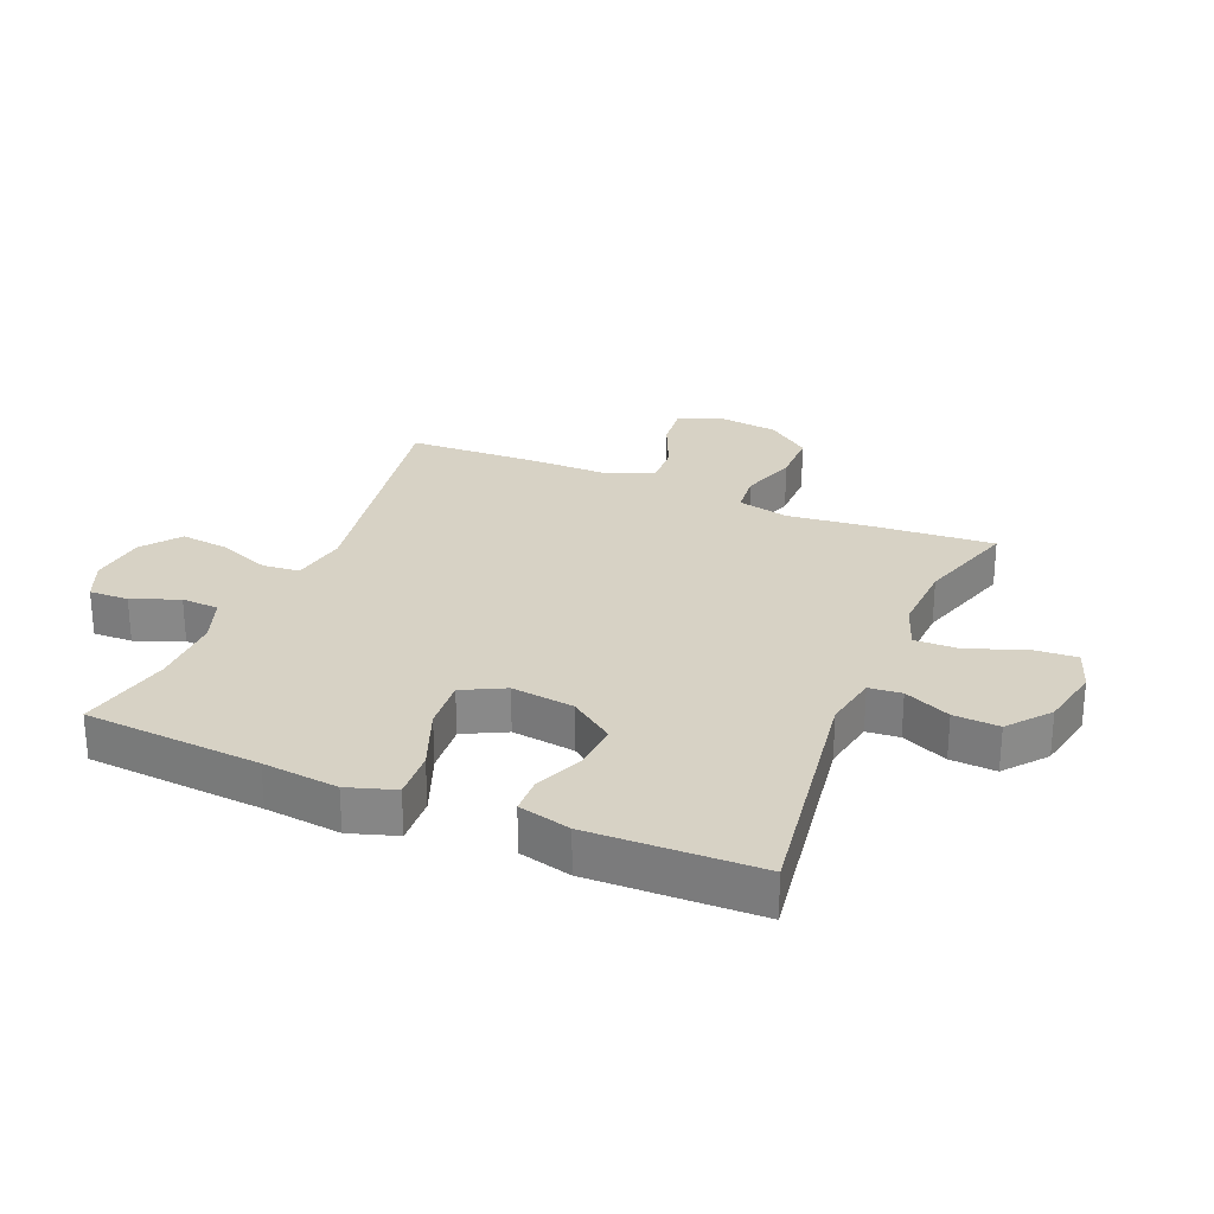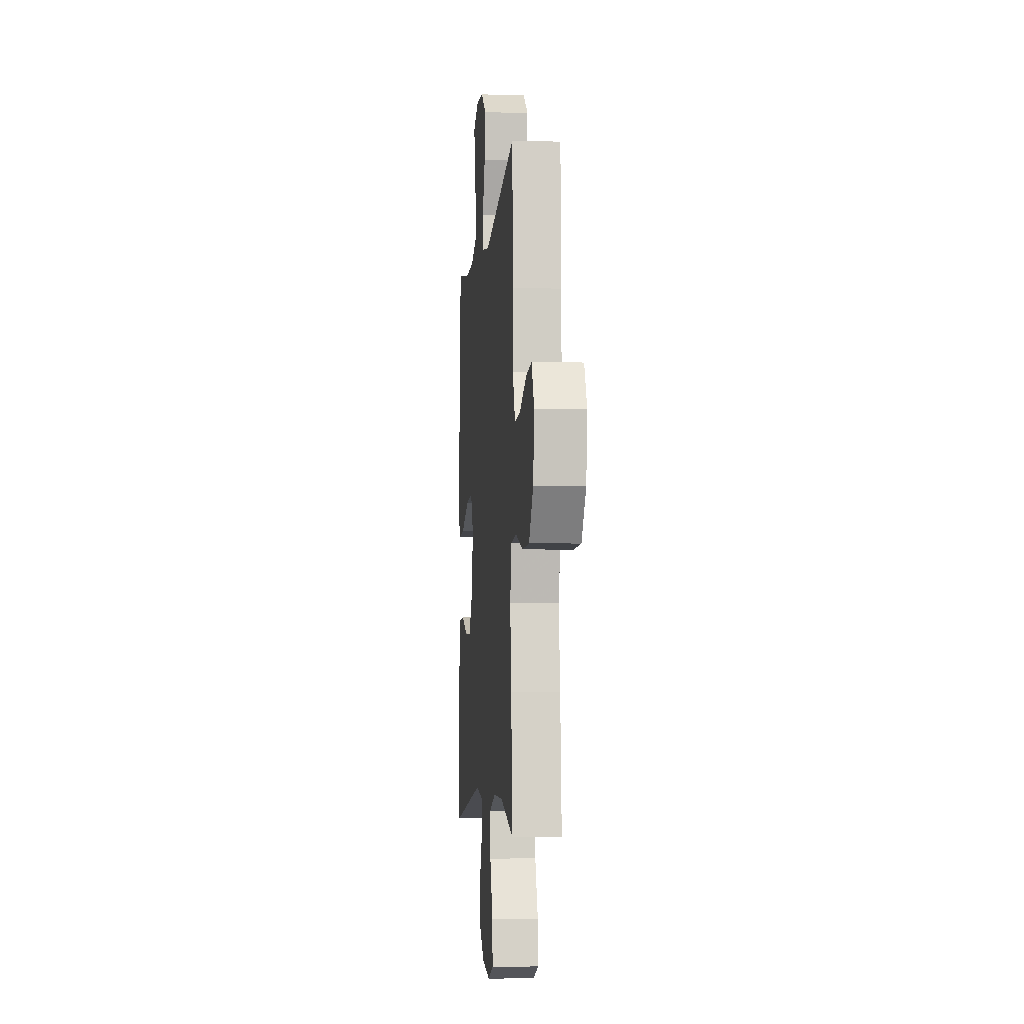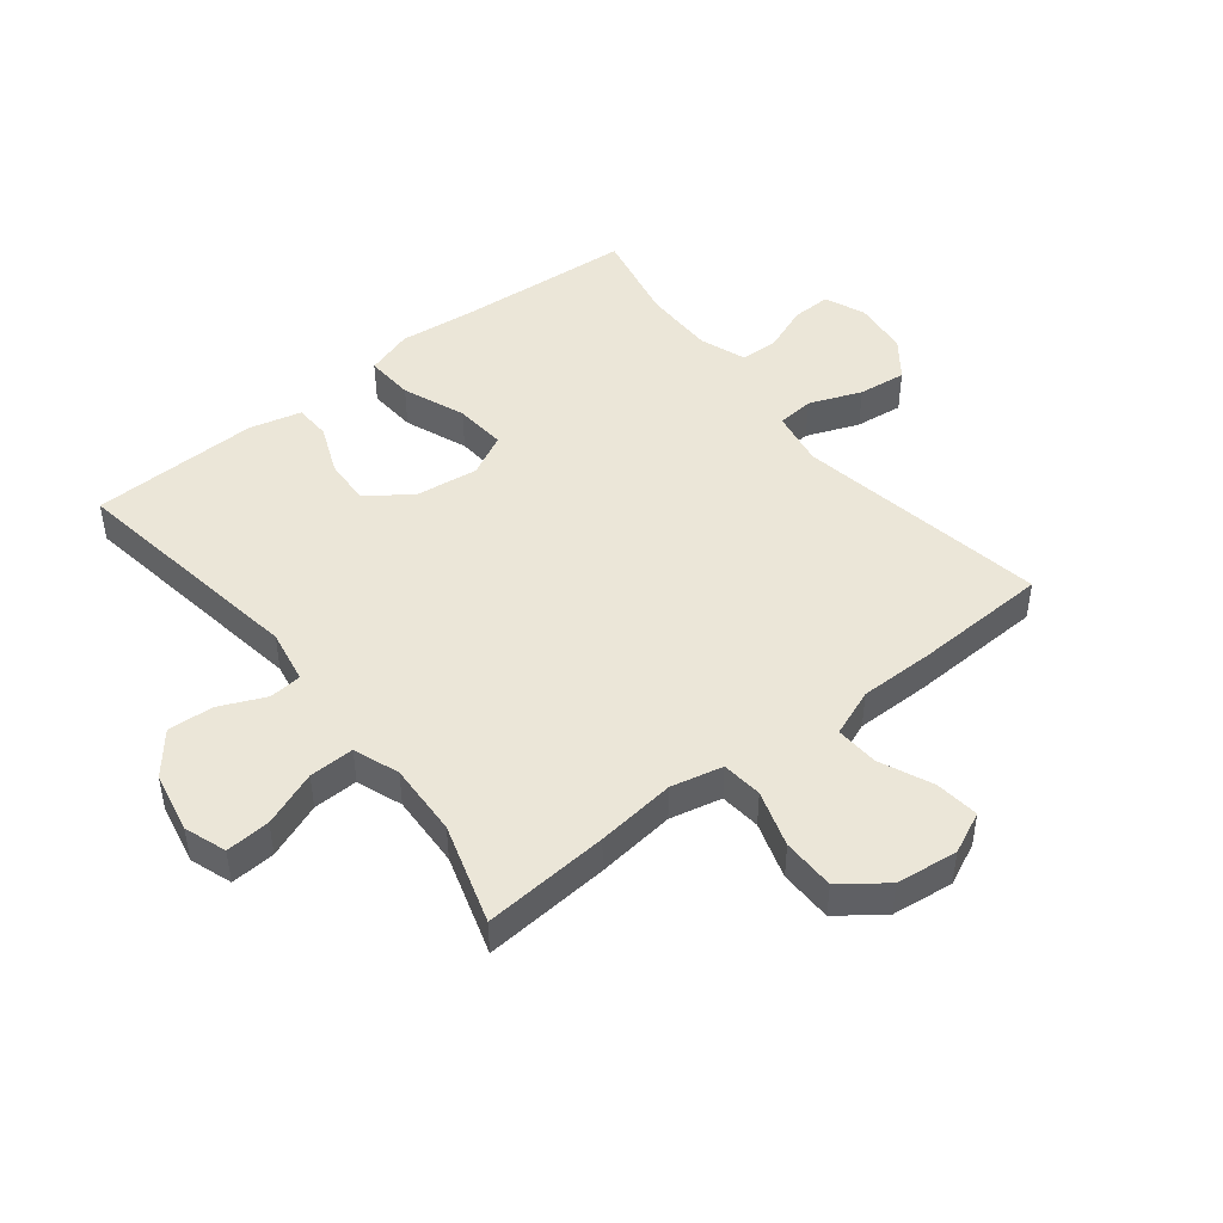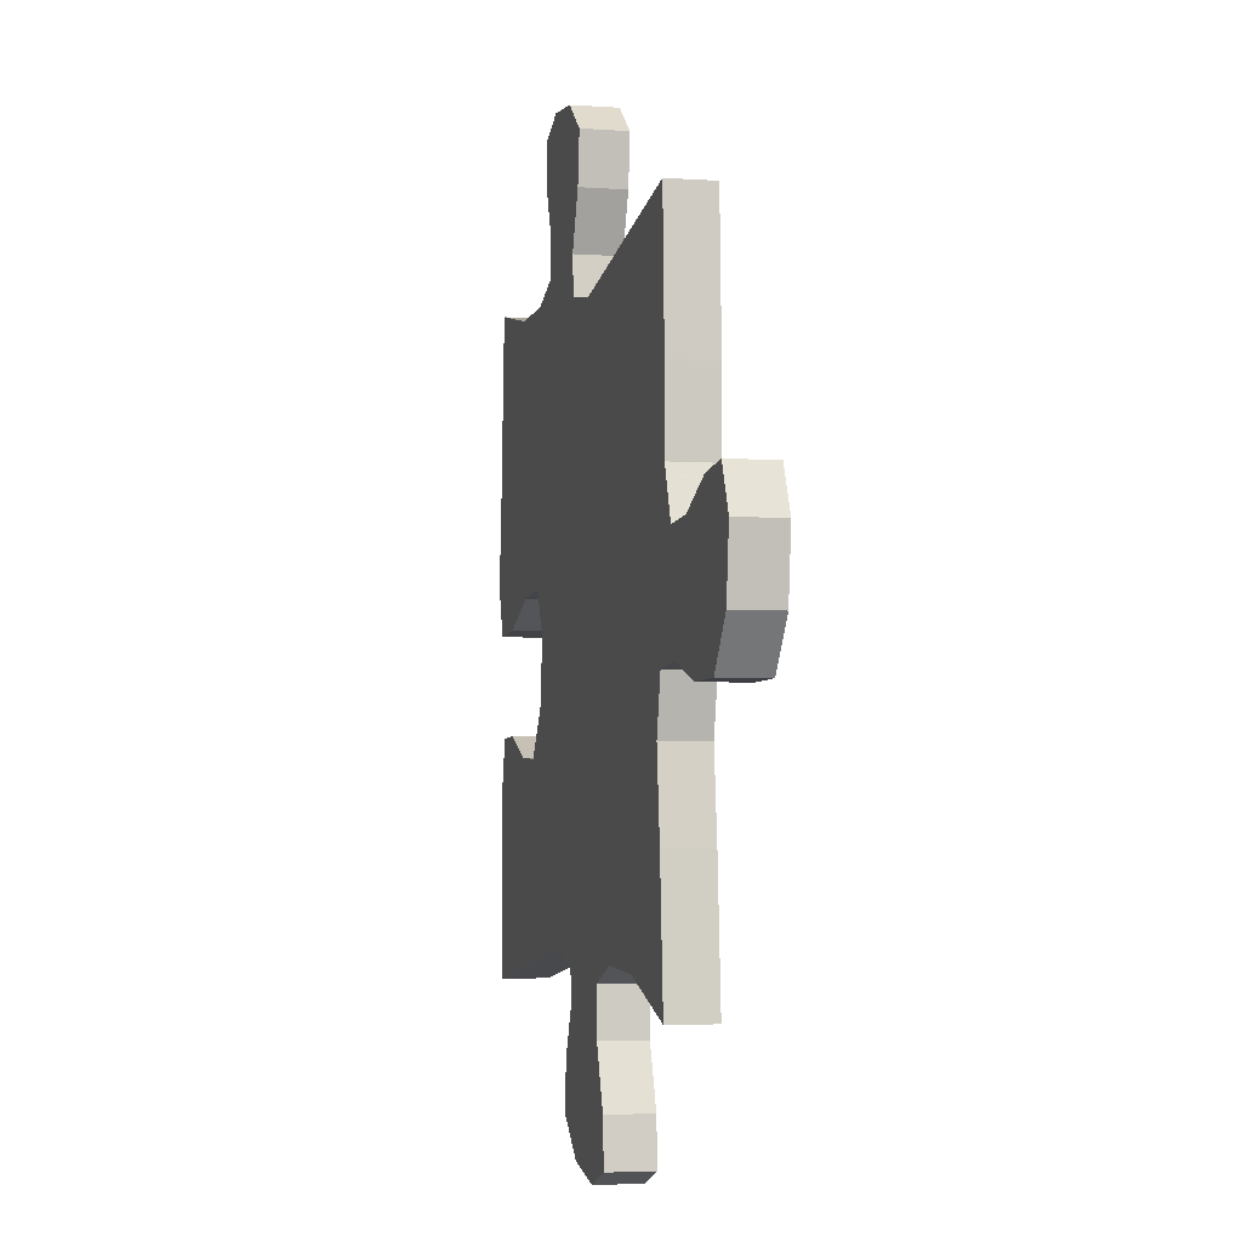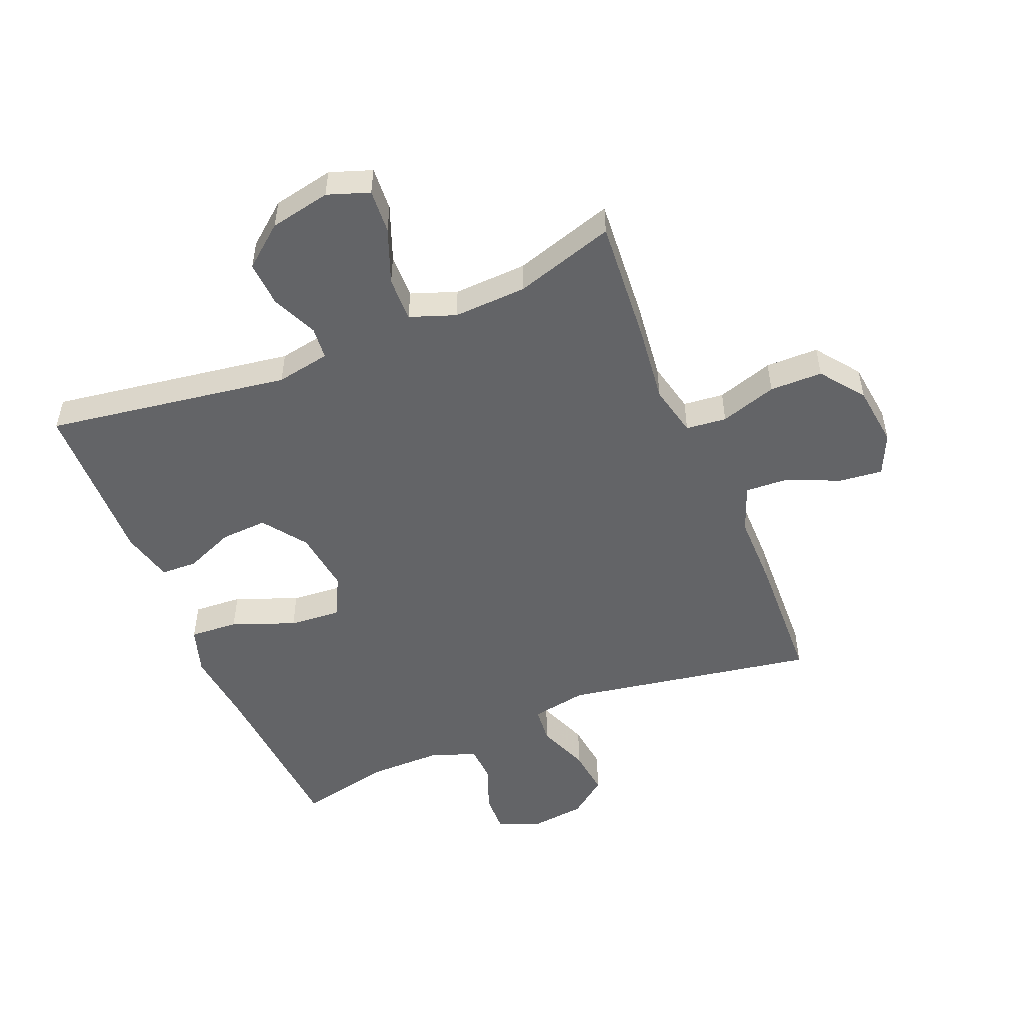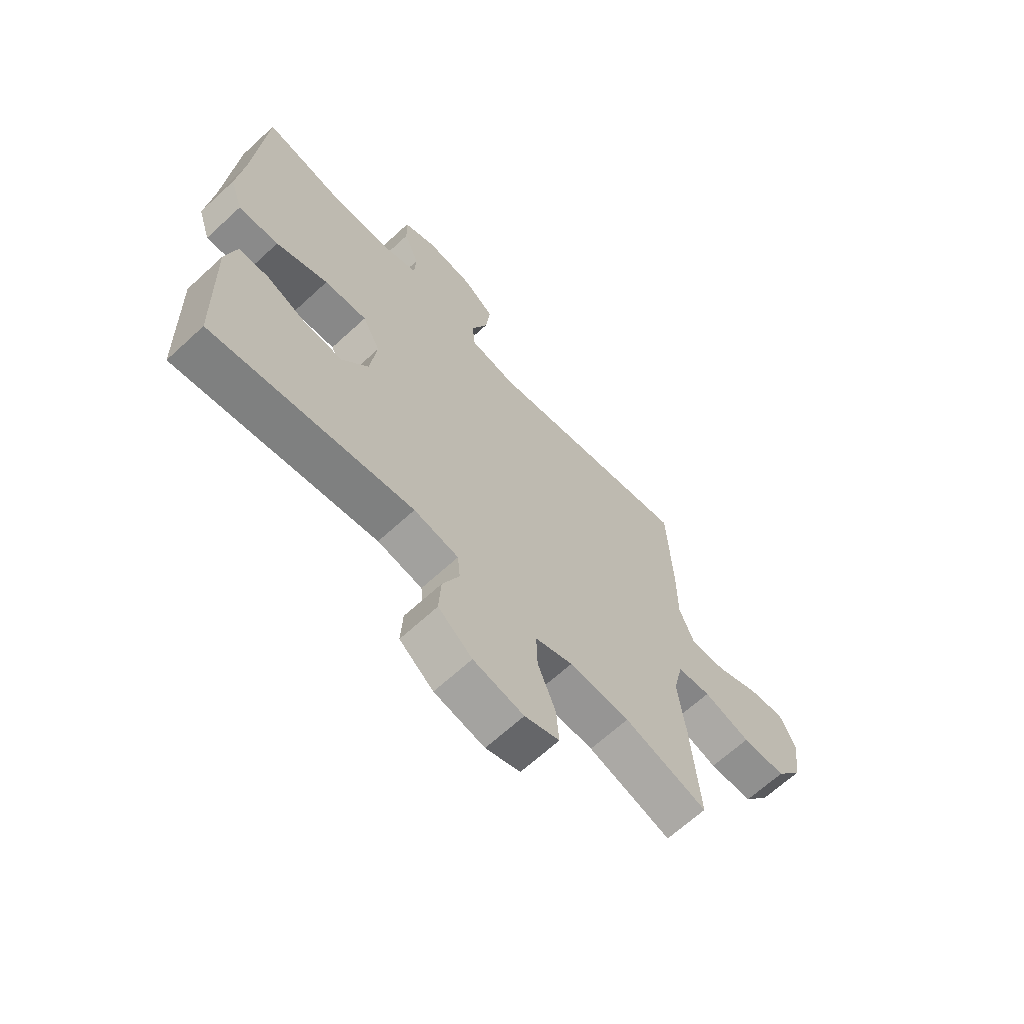
<metadata>
{"format":"obj","ext":"obj","renderer":"f3d","projection":"perspective","resolution":1024,"background":"white","views":[{"elev":27.2,"azim":112.9,"up":"+Y"},{"elev":-5.7,"azim":-95.5,"up":"+Z"},{"elev":46.5,"azim":-128.2,"up":"+Y"},{"elev":-3.8,"azim":-103.1,"up":"+Z"},{"elev":-51.2,"azim":-157.4,"up":"+Y"},{"elev":-66.0,"azim":132.8,"up":"+Z"}]}
</metadata>
<code>
v 0.5 0.07 -0.5
v 0.104 0.07 -0.439
v 0.016 0.07 -0.455
v 0.011 0.07 -0.508
v 0.044 0.07 -0.583
v 0.048 0.07 -0.657
v -0.019 0.07 -0.711
v -0.118 0.07 -0.731
v -0.186 0.07 -0.707
v -0.181 0.07 -0.635
v -0.146 0.07 -0.545
v -0.144 0.07 -0.472
v -0.218 0.07 -0.445
v -0.337 0.07 -0.45
v -0.5 0.07 -0.5
v -0.484 0.07 -0.296
v -0.469 0.07 -0.168
v -0.488 0.07 -0.084
v -0.554 0.07 -0.077
v -0.646 0.07 -0.106
v -0.732 0.07 -0.105
v -0.785 0.07 -0.034
v -0.797 0.07 0.066
v -0.766 0.07 0.133
v -0.695 0.07 0.125
v -0.609 0.07 0.087
v -0.539 0.07 0.083
v -0.509 0.07 0.16
v -0.509 0.07 0.282
v -0.5 0.07 0.5
v -0.09 0.07 0.428
v 0.001 0.07 0.444
v 0.007 0.07 0.504
v -0.026 0.07 0.589
v -0.035 0.07 0.667
v 0.027 0.07 0.714
v 0.119 0.07 0.724
v 0.184 0.07 0.696
v 0.182 0.07 0.632
v 0.152 0.07 0.556
v 0.155 0.07 0.495
v 0.23 0.07 0.468
v 0.346 0.07 0.468
v 0.5 0.07 0.5
v 0.52 0.07 0.213
v 0.533 0.07 0.09
v 0.508 0.07 0.013
v 0.429 0.07 0.018
v 0.327 0.07 0.058
v 0.243 0.07 0.065
v 0.208 0.07 -0.003
v 0.221 0.07 -0.105
v 0.272 0.07 -0.176
v 0.348 0.07 -0.172
v 0.428 0.07 -0.139
v 0.487 0.07 -0.141
v 0.508 0.07 -0.226
v 0.5 0 -0.5
v 0.104 0 -0.439
v 0.016 0 -0.455
v 0.011 0 -0.508
v 0.044 0 -0.583
v 0.048 0 -0.657
v -0.019 0 -0.711
v -0.118 0 -0.731
v -0.186 0 -0.707
v -0.181 0 -0.635
v -0.146 0 -0.545
v -0.144 0 -0.472
v -0.218 0 -0.445
v -0.337 0 -0.45
v -0.5 0 -0.5
v -0.484 0 -0.296
v -0.469 0 -0.168
v -0.488 0 -0.084
v -0.554 0 -0.077
v -0.646 0 -0.106
v -0.732 0 -0.105
v -0.785 0 -0.034
v -0.797 0 0.066
v -0.766 0 0.133
v -0.695 0 0.125
v -0.609 0 0.087
v -0.539 0 0.083
v -0.509 0 0.16
v -0.509 0 0.282
v -0.5 0 0.5
v -0.09 0 0.428
v 0.001 0 0.444
v 0.007 0 0.504
v -0.026 0 0.589
v -0.035 0 0.667
v 0.027 0 0.714
v 0.119 0 0.724
v 0.184 0 0.696
v 0.182 0 0.632
v 0.152 0 0.556
v 0.155 0 0.495
v 0.23 0 0.468
v 0.346 0 0.468
v 0.5 0 0.5
v 0.52 0 0.213
v 0.533 0 0.09
v 0.508 0 0.013
v 0.429 0 0.018
v 0.327 0 0.058
v 0.243 0 0.065
v 0.208 0 -0.003
v 0.221 0 -0.105
v 0.272 0 -0.176
v 0.348 0 -0.172
v 0.428 0 -0.139
v 0.487 0 -0.141
v 0.508 0 -0.226
f 54 55 56 57
f 53 54 57 1
f 52 53 1 2
f 51 52 2 3
f 46 47 48 49
f 45 46 49 50
f 43 44 45 50
f 42 43 50 51
f 37 38 39 40
f 37 40 41
f 36 37 41
f 33 34 35 36
f 33 36 41
f 32 33 41 42
f 28 29 30 31
f 27 28 31 32
f 23 24 25 26
f 23 26 27
f 22 23 27
f 19 20 21 22
f 18 19 22 27
f 14 15 16 17
f 13 14 17 18
f 12 13 18 27
f 8 9 10 11
f 8 11 12
f 7 8 12
f 4 5 6 7
f 3 4 7 12
f 27 32 42 51
f 3 12 27 51
f 114 113 112 111
f 58 114 111 110
f 59 58 110 109
f 60 59 109 108
f 106 105 104 103
f 107 106 103 102
f 107 102 101 100
f 108 107 100 99
f 97 96 95 94
f 98 97 94
f 98 94 93
f 93 92 91 90
f 98 93 90
f 99 98 90 89
f 88 87 86 85
f 89 88 85 84
f 83 82 81 80
f 84 83 80
f 84 80 79
f 79 78 77 76
f 84 79 76 75
f 74 73 72 71
f 75 74 71 70
f 84 75 70 69
f 68 67 66 65
f 69 68 65
f 69 65 64
f 64 63 62 61
f 69 64 61 60
f 108 99 89 84
f 108 84 69 60
f 1 58 59 2
f 2 59 60 3
f 3 60 61 4
f 4 61 62 5
f 5 62 63 6
f 6 63 64 7
f 7 64 65 8
f 8 65 66 9
f 9 66 67 10
f 10 67 68 11
f 11 68 69 12
f 12 69 70 13
f 13 70 71 14
f 14 71 72 15
f 15 72 73 16
f 16 73 74 17
f 17 74 75 18
f 18 75 76 19
f 19 76 77 20
f 20 77 78 21
f 21 78 79 22
f 22 79 80 23
f 23 80 81 24
f 24 81 82 25
f 25 82 83 26
f 26 83 84 27
f 27 84 85 28
f 28 85 86 29
f 29 86 87 30
f 30 87 88 31
f 31 88 89 32
f 32 89 90 33
f 33 90 91 34
f 34 91 92 35
f 35 92 93 36
f 36 93 94 37
f 37 94 95 38
f 38 95 96 39
f 39 96 97 40
f 40 97 98 41
f 41 98 99 42
f 42 99 100 43
f 43 100 101 44
f 44 101 102 45
f 45 102 103 46
f 46 103 104 47
f 47 104 105 48
f 48 105 106 49
f 49 106 107 50
f 50 107 108 51
f 51 108 109 52
f 52 109 110 53
f 53 110 111 54
f 54 111 112 55
f 55 112 113 56
f 56 113 114 57
f 57 114 58 1

</code>
